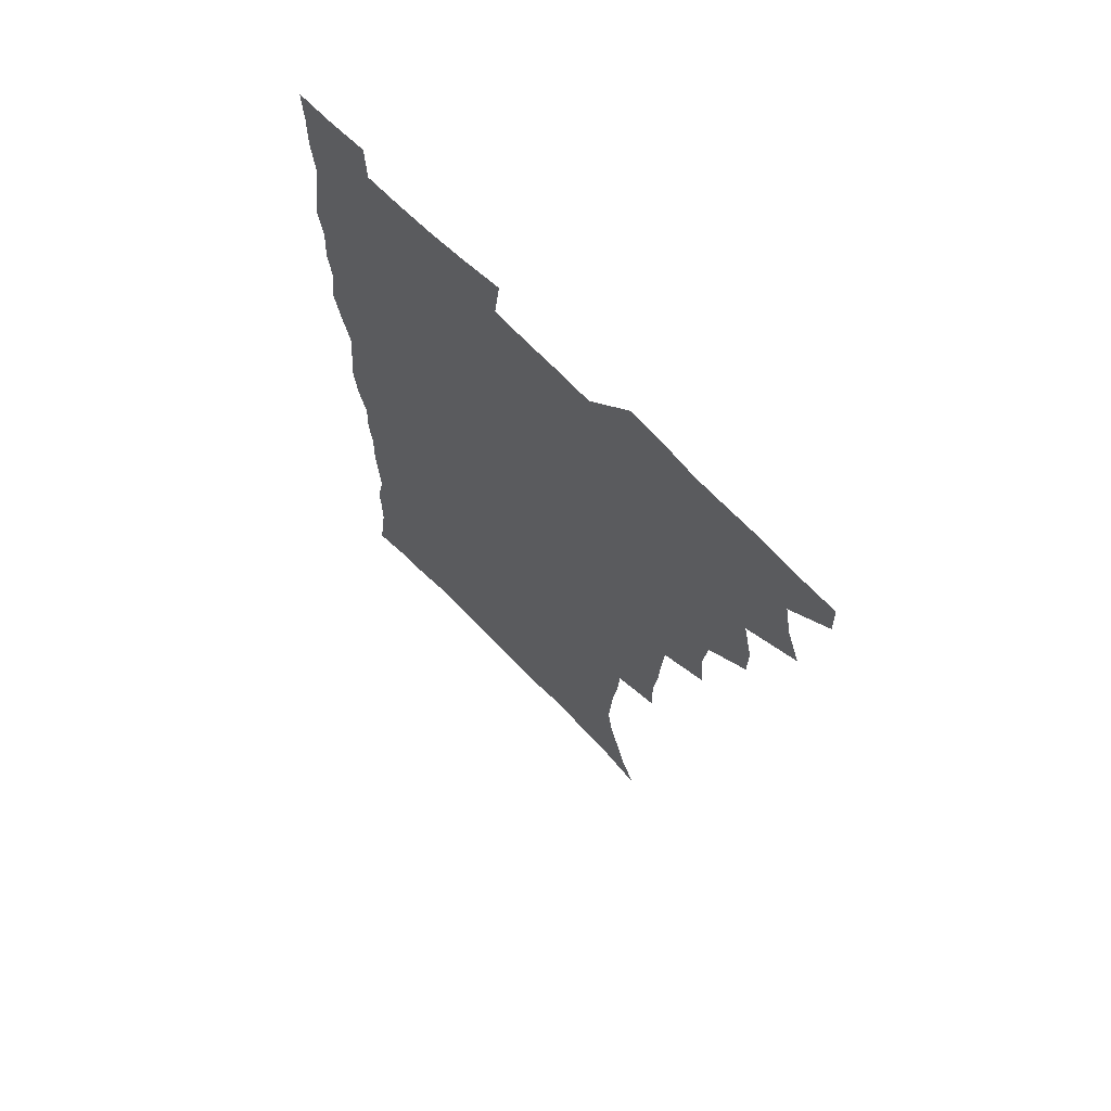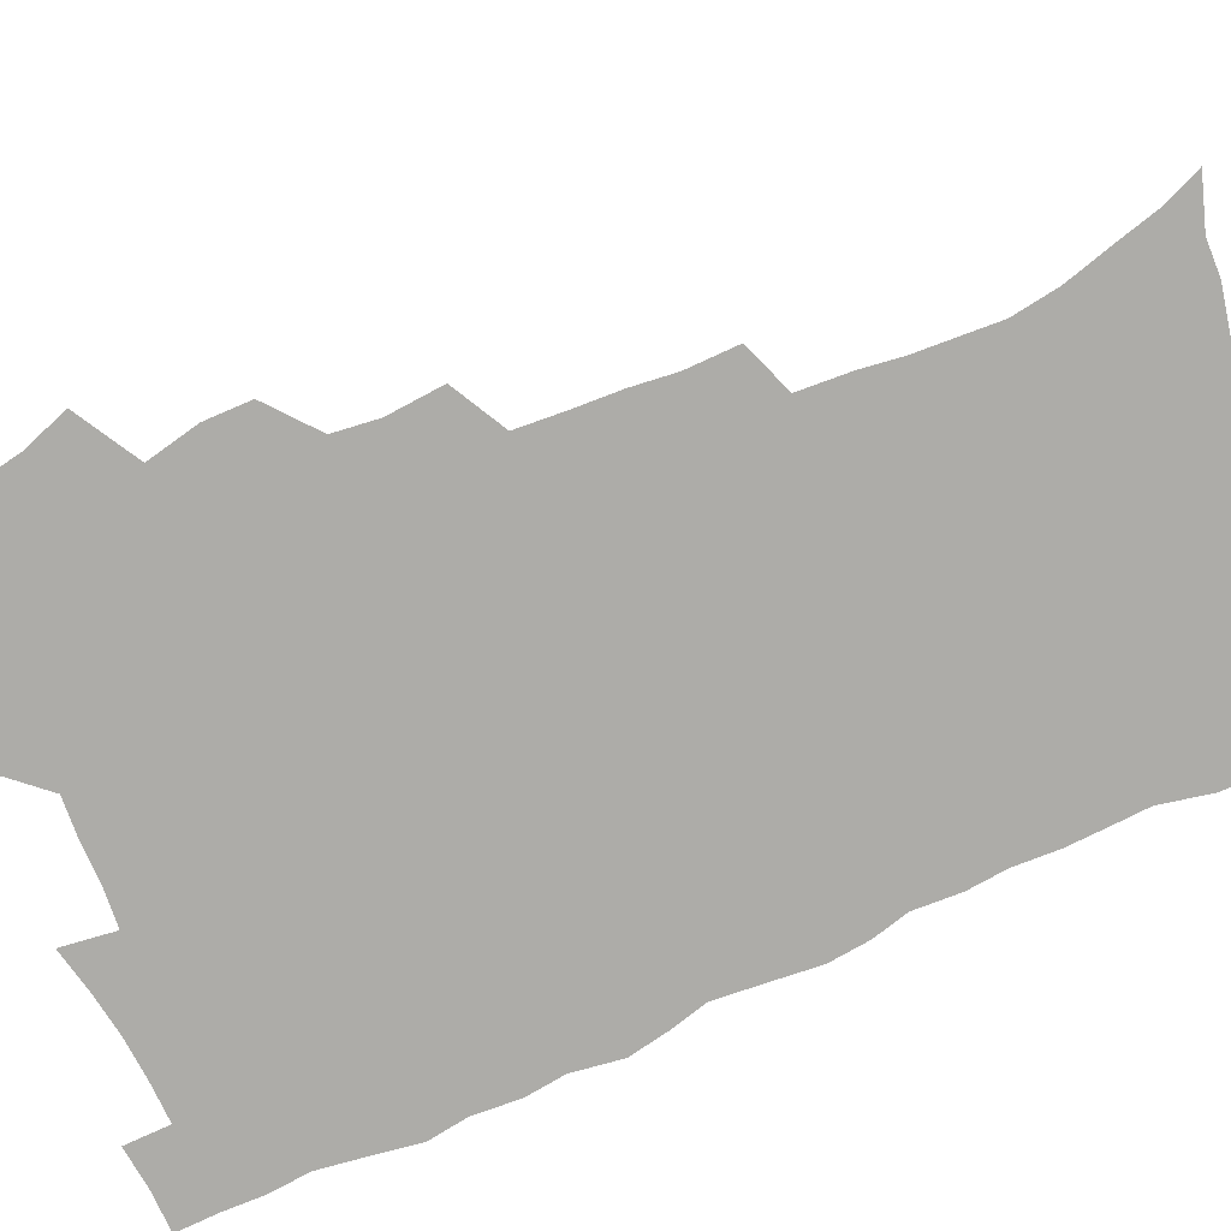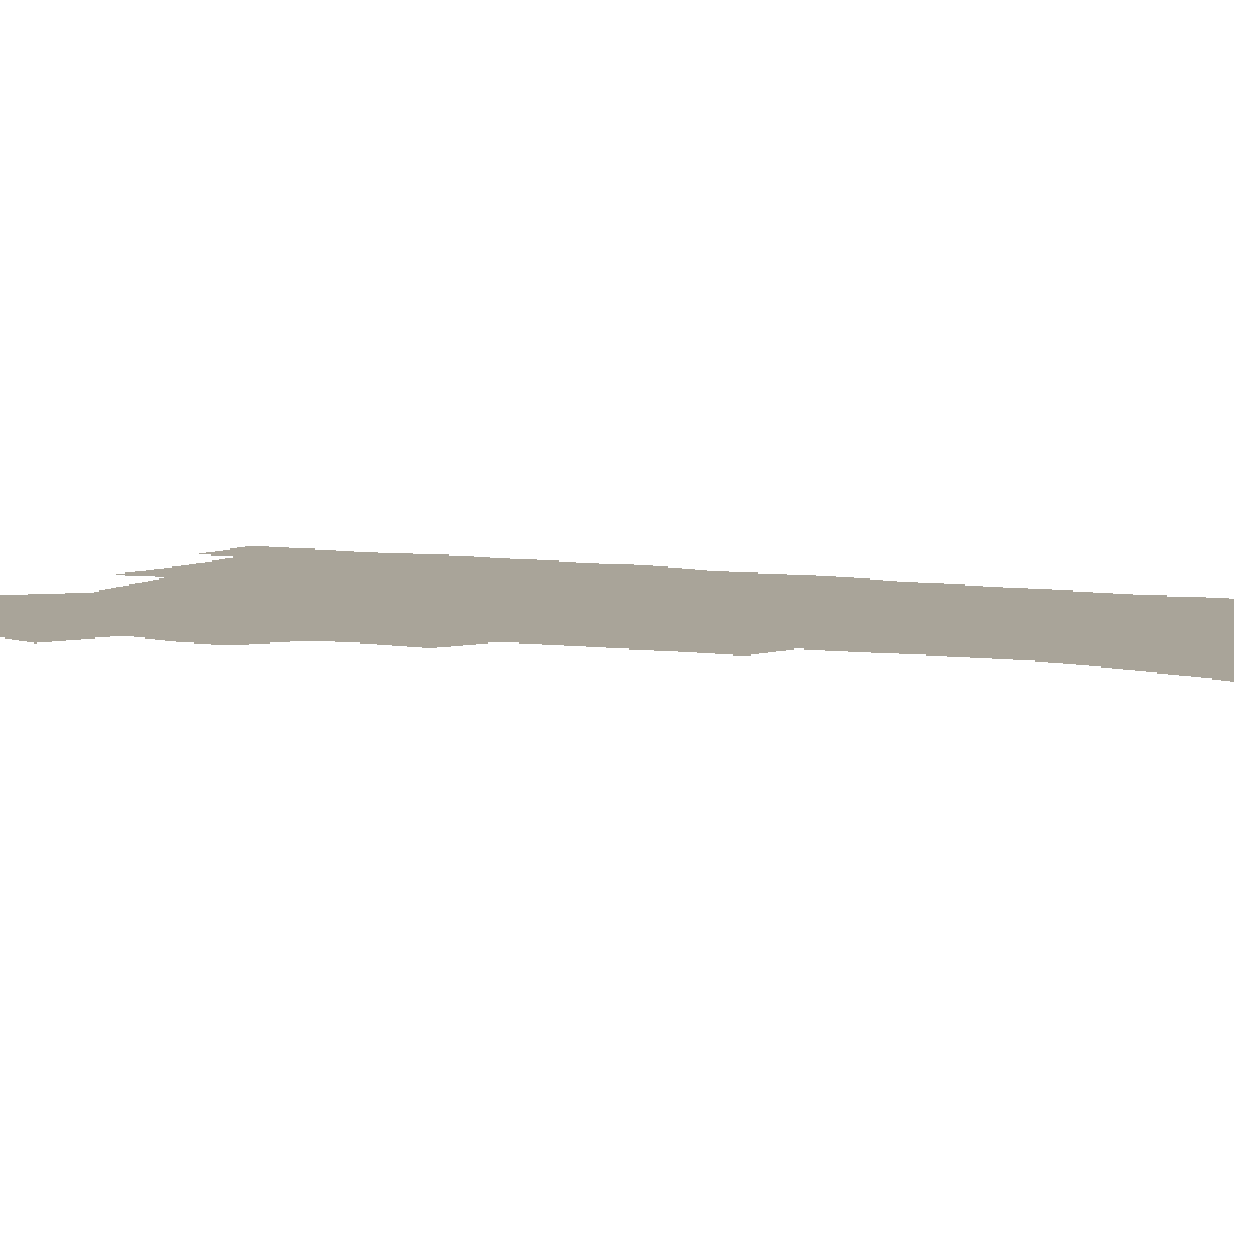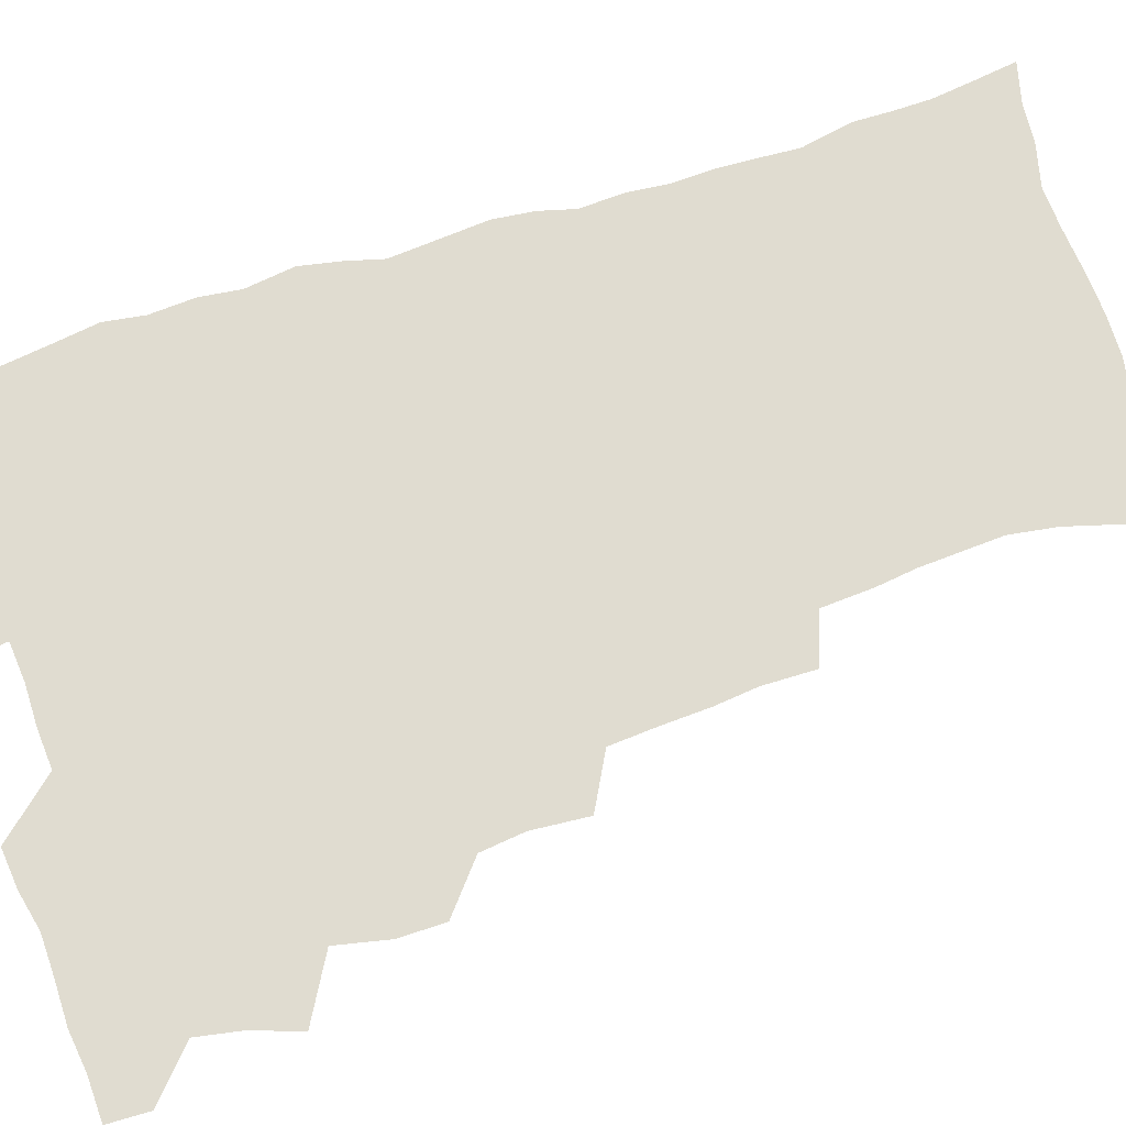
<metadata>
{"format":"obj","ext":"obj","renderer":"f3d","projection":"perspective","resolution":1024,"background":"white","views":[{"elev":68.8,"azim":-134.2,"up":"+Y"},{"elev":-76.6,"azim":-66.4,"up":"+Z"},{"elev":7.3,"azim":-64.6,"up":"+Z"},{"elev":69.7,"azim":-108.1,"up":"+Z"}]}
</metadata>
<code>
v 480.1 538.7 0
v 480.6 553.6 0
v 488.1 490.4 0
v 494 506.8 0
v 497 523.3 0
v 497.3 538.3 0
v 495.9 554 0
v 506.4 442.1 0
v 506.3 458.7 0
v 510.4 477.6 0
v 514.4 494.3 0
v 512.1 508.4 0
v 514 523.6 0
v 513.2 538.4 0
v 510.6 556 0
v 523.6 391.9 0
v 525.2 412.1 0
v 523.4 428 0
v 527.2 447.4 0
v 527.3 463.5 0
v 527 478.9 0
v 528.3 494.4 0
v 529.2 509.5 0
v 529.3 523.8 0
v 528.5 538.1 0
v 525.8 555.9 0
v 545.9 313.1 0
v 546.3 331.8 0
v 544.6 347.4 0
v 543.8 364.5 0
v 542.6 381.7 0
v 541.8 399 0
v 541.8 416.3 0
v 544.8 435.6 0
v 542.9 449.6 0
v 544.3 465.8 0
v 545 481.1 0
v 543.6 495.3 0
v 544.3 509.9 0
v 543.9 524.4 0
v 542.7 539.1 0
v 540.6 556.3 0
v 551.3 180.5 0
v 557.3 195.1 0
v 561.2 209.7 0
v 566.2 227.3 0
v 568.7 244.1 0
v 567.9 258.1 0
v 567.1 273.3 0
v 565.2 288.1 0
v 564.1 306.2 0
v 563.4 324.1 0
v 561.9 339.5 0
v 561 355.8 0
v 560 371.8 0
v 559.2 388.1 0
v 559.5 405.4 0
v 559.4 421.6 0
v 559.1 437 0
v 561 453.7 0
v 559.7 467.4 0
v 560.3 482.2 0
v 561.4 496.5 0
v 559.6 510.8 0
v 558.4 525.6 0
v 557.1 540.8 0
v 554.8 559.5 0
v 569.3 186.5 0
v 571.5 199 0
v 579.1 219.9 0
v 581.4 236.3 0
v 582.1 251.8 0
v 582 267.2 0
v 580.4 281 0
v 578.4 295.2 0
v 578.9 314.7 0
v 578.1 330.8 0
v 577.2 346.1 0
v 576.8 362.2 0
v 575.1 376.5 0
v 575.5 393.7 0
v 574.2 407.9 0
v 575.1 424.7 0
v 574.5 439.2 0
v 575 454.5 0
v 575 468.9 0
v 575.4 483.3 0
v 574.8 497.2 0
v 575.1 510.9 0
v 573.7 525.3 0
v 572 541 0
v 569 561 0
v 582 186.8 0
v 589.9 208 0
v 594 226.8 0
v 594.4 241 0
v 595.9 259.4 0
v 594.8 272.5 0
v 593.4 286.3 0
v 593.1 303.7 0
v 592 318.4 0
v 590.7 332.6 0
v 591.8 351.7 0
v 590.8 365.5 0
v 589.7 380.3 0
v 589.6 396.1 0
v 589.8 411.5 0
v 589.9 426.9 0
v 589.2 440.8 0
v 589.4 455.5 0
v 590.3 470.6 0
v 589.9 483.9 0
v 589.3 497.7 0
v 588.9 511.6 0
v 587.8 526.3 0
v 586.9 540.7 0
v 598.3 190.2 0
v 603.8 210.1 0
v 606.2 227.9 0
v 607.2 244.4 0
v 607.4 260 0
v 606.7 274.2 0
v 606.2 290.2 0
v 605.7 305.9 0
v 605.2 322.4 0
v 605.3 339.3 0
v 604.5 351.4 0
v 604.1 367.9 0
v 603.8 383.3 0
v 604.2 399.6 0
v 603.6 412.6 0
v 603.7 427.9 0
v 603.5 442 0
v 603.4 456.2 0
v 603.6 470.3 0
v 603.8 484.2 0
v 604 497.9 0
v 603.3 511.9 0
v 602 526.9 0
v 601.1 541.7 0
v 612.9 187.5 0
v 617.9 212.8 0
v 619.3 230.6 0
v 619.6 245.7 0
v 619.8 262.3 0
v 619.3 276.7 0
v 618.6 291.2 0
v 618.5 308.6 0
v 618.3 325.6 0
v 617.9 340.3 0
v 617.5 353.4 0
v 617.3 369.2 0
v 617.1 384 0
v 617.1 399.3 0
v 616.9 412.3 0
v 617.3 428.8 0
v 617.2 442.4 0
v 617.5 457.1 0
v 617.6 470.9 0
v 617.5 484.3 0
v 617.6 498.1 0
v 617.7 511.8 0
v 617.6 525.5 0
v 615.9 541.6 0
v 629 187.1 0
v 631.4 211.6 0
v 632 230.8 0
v 632.2 247.3 0
v 632.1 263.5 0
v 631.8 278.1 0
v 631.5 294.3 0
v 631.1 309.4 0
v 630.9 325.2 0
v 630.6 340.1 0
v 630.5 354.6 0
v 630.4 369.3 0
v 630.4 385.1 0
v 630.3 399.1 0
v 630.5 413.6 0
v 630.6 429.1 0
v 630.8 442.6 0
v 631 456.9 0
v 631.2 470.7 0
v 631.3 484.3 0
v 631.5 498.1 0
v 631.6 511.8 0
v 631.6 525.4 0
v 630.2 542.8 0
v 627.8 562 0
v 645.3 187.9 0
v 645.2 212.8 0
v 644.9 230.8 0
v 644.9 245.8 0
v 644.4 263.2 0
v 644.4 278.8 0
v 644 294.1 0
v 643.5 310.8 0
v 643.5 325.4 0
v 643.5 339.2 0
v 643.5 353.7 0
v 643.4 369.9 0
v 643.5 384.6 0
v 643.6 399 0
v 643.8 413.6 0
v 643.9 428.6 0
v 644.3 442.4 0
v 644.5 456.7 0
v 644.9 470.5 0
v 645.3 484.8 0
v 645.5 498.3 0
v 645.5 511.7 0
v 645.5 525.9 0
v 645.3 541.4 0
v 644 558.6 0
v 661.3 189.2 0
v 659.1 211.5 0
v 658.1 228.9 0
v 657.4 245.5 0
v 659 257.4 0
v 657 277.2 0
v 656.7 292.8 0
v 656.4 308.3 0
v 656 324.5 0
v 656.2 339.2 0
v 656.3 353.7 0
v 656.4 368.8 0
v 656.7 383.5 0
v 657.2 397.5 0
v 657.3 412.5 0
v 657.9 426.7 0
v 658 441.4 0
v 658.7 455.2 0
v 658.7 470 0
v 659 484 0
v 659.1 498 0
v 659.7 511.9 0
v 659.9 526 0
v 660.2 540.2 0
v 659.7 556.1 0
v 676.5 189.9 0
v 673.5 209.1 0
v 671 228.6 0
v 671.4 242.3 0
v 670.8 257.9 0
v 668.8 278.4 0
v 669.3 291.6 0
v 668.5 308.6 0
v 668.4 323.4 0
v 669 337.6 0
v 669.6 351.6 0
v 669.3 367.7 0
v 670.2 381.4 0
v 670.7 395.8 0
v 672.2 409.2 0
v 672.2 424.3 0
v 671.8 440 0
v 672.7 454.1 0
v 672.9 468.7 0
v 672.5 483.9 0
v 673.2 497.5 0
v 673.7 511.5 0
v 674.3 525.8 0
v 674.6 540.3 0
v 674.9 555 0
v 692.7 186 0
v 688.5 205.6 0
v 684.4 226.4 0
v 684.4 240.8 0
v 683.2 257.5 0
v 683.3 272.4 0
v 682 289.3 0
v 682.5 303.5 0
v 681 320.9 0
v 683 333.5 0
v 683.3 348.4 0
v 684.5 362.5 0
v 684.2 378.3 0
v 685 392.7 0
v 686.2 406.9 0
v 686 422.7 0
v 687.2 436.7 0
v 687.2 452.1 0
v 687.6 466.9 0
v 687.3 482 0
v 688.1 496.2 0
v 688.3 510.9 0
v 688.9 525.2 0
v 689.3 539.5 0
v 689.8 554.6 0
v 690.2 571 0
v 706.9 184.8 0
v 703.2 202.6 0
v 701.5 218.6 0
v 699.9 234.7 0
v 697.1 252.7 0
v 697.2 267.4 0
v 697 282.6 0
v 696.5 298.3 0
v 697.5 312.6 0
v 697.9 327.6 0
v 698.6 342.3 0
v 700.8 355.9 0
v 700.8 371.8 0
v 700.5 387.8 0
v 701.2 402.9 0
v 701.2 418.9 0
v 701.3 434.3 0
v 703.7 448.2 0
v 703.8 463.6 0
v 701.9 480.3 0
v 703.9 494.2 0
v 703.8 509.4 0
v 703.5 524.7 0
v 703.7 539 0
v 705.1 554.2 0
v 705.7 569.3 0
v 722 181.1 0
v 719.8 196.5 0
v 717.7 212 0
v 717.5 225.8 0
v 717.7 239.8 0
v 714 258.4 0
v 714.8 272.1 0
v 715.5 286.5 0
v 714.9 302.7 0
v 716.3 317 0
v 715.5 333.8 0
v 719 346.7 0
v 720.6 361.5 0
v 719 379.1 0
v 717.6 397.1 0
v 721.2 410.8 0
v 724 425.3 0
v 721.5 443.2 0
v 723.3 457.9 0
v 722.2 474.5 0
v 724.4 489.2 0
v 721.8 506.4 0
v 719.4 523.7 0
v 720.8 538.7 0
v 720.4 553.9 0
v 720.9 569.1 0
f 5 6 1
f 1 6 2
f 6 7 2
f 10 11 3
f 3 11 4
f 11 12 4
f 4 12 5
f 12 13 5
f 5 13 6
f 13 14 6
f 6 14 7
f 14 15 7
f 18 19 8
f 8 19 9
f 19 20 9
f 9 20 10
f 20 21 10
f 10 21 11
f 21 22 11
f 11 22 12
f 22 23 12
f 12 23 13
f 23 24 13
f 13 24 14
f 24 25 14
f 14 25 15
f 25 26 15
f 31 32 16
f 16 32 17
f 32 33 17
f 17 33 18
f 33 34 18
f 18 34 19
f 34 35 19
f 19 35 20
f 35 36 20
f 20 36 21
f 36 37 21
f 21 37 22
f 37 38 22
f 22 38 23
f 38 39 23
f 23 39 24
f 39 40 24
f 24 40 25
f 40 41 25
f 25 41 26
f 41 42 26
f 51 52 27
f 27 52 28
f 52 53 28
f 28 53 29
f 53 54 29
f 29 54 30
f 54 55 30
f 30 55 31
f 55 56 31
f 31 56 32
f 56 57 32
f 32 57 33
f 57 58 33
f 33 58 34
f 58 59 34
f 34 59 35
f 59 60 35
f 35 60 36
f 60 61 36
f 36 61 37
f 61 62 37
f 37 62 38
f 62 63 38
f 38 63 39
f 63 64 39
f 39 64 40
f 64 65 40
f 40 65 41
f 65 66 41
f 41 66 42
f 66 67 42
f 43 68 44
f 68 69 44
f 44 69 45
f 69 70 45
f 45 70 46
f 70 71 46
f 46 71 47
f 71 72 47
f 47 72 48
f 72 73 48
f 48 73 49
f 73 74 49
f 49 74 50
f 74 75 50
f 50 75 51
f 75 76 51
f 51 76 52
f 76 77 52
f 52 77 53
f 77 78 53
f 53 78 54
f 78 79 54
f 54 79 55
f 79 80 55
f 55 80 56
f 80 81 56
f 56 81 57
f 81 82 57
f 57 82 58
f 82 83 58
f 58 83 59
f 83 84 59
f 59 84 60
f 84 85 60
f 60 85 61
f 85 86 61
f 61 86 62
f 86 87 62
f 62 87 63
f 87 88 63
f 63 88 64
f 88 89 64
f 64 89 65
f 89 90 65
f 65 90 66
f 90 91 66
f 66 91 67
f 91 92 67
f 68 93 69
f 93 94 69
f 69 94 70
f 94 95 70
f 70 95 71
f 95 96 71
f 71 96 72
f 96 97 72
f 72 97 73
f 97 98 73
f 73 98 74
f 98 99 74
f 74 99 75
f 99 100 75
f 75 100 76
f 100 101 76
f 76 101 77
f 101 102 77
f 77 102 78
f 102 103 78
f 78 103 79
f 103 104 79
f 79 104 80
f 104 105 80
f 80 105 81
f 105 106 81
f 81 106 82
f 106 107 82
f 82 107 83
f 107 108 83
f 83 108 84
f 108 109 84
f 84 109 85
f 109 110 85
f 85 110 86
f 110 111 86
f 86 111 87
f 111 112 87
f 87 112 88
f 112 113 88
f 88 113 89
f 113 114 89
f 89 114 90
f 114 115 90
f 90 115 91
f 115 116 91
f 91 116 92
f 93 117 94
f 117 118 94
f 94 118 95
f 118 119 95
f 95 119 96
f 119 120 96
f 96 120 97
f 120 121 97
f 97 121 98
f 121 122 98
f 98 122 99
f 122 123 99
f 99 123 100
f 123 124 100
f 100 124 101
f 124 125 101
f 101 125 102
f 125 126 102
f 102 126 103
f 126 127 103
f 103 127 104
f 127 128 104
f 104 128 105
f 128 129 105
f 105 129 106
f 129 130 106
f 106 130 107
f 130 131 107
f 107 131 108
f 131 132 108
f 108 132 109
f 132 133 109
f 109 133 110
f 133 134 110
f 110 134 111
f 134 135 111
f 111 135 112
f 135 136 112
f 112 136 113
f 136 137 113
f 113 137 114
f 137 138 114
f 114 138 115
f 138 139 115
f 115 139 116
f 139 140 116
f 117 141 118
f 141 142 118
f 118 142 119
f 142 143 119
f 119 143 120
f 143 144 120
f 120 144 121
f 144 145 121
f 121 145 122
f 145 146 122
f 122 146 123
f 146 147 123
f 123 147 124
f 147 148 124
f 124 148 125
f 148 149 125
f 125 149 126
f 149 150 126
f 126 150 127
f 150 151 127
f 127 151 128
f 151 152 128
f 128 152 129
f 152 153 129
f 129 153 130
f 153 154 130
f 130 154 131
f 154 155 131
f 131 155 132
f 155 156 132
f 132 156 133
f 156 157 133
f 133 157 134
f 157 158 134
f 134 158 135
f 158 159 135
f 135 159 136
f 159 160 136
f 136 160 137
f 160 161 137
f 137 161 138
f 161 162 138
f 138 162 139
f 162 163 139
f 139 163 140
f 163 164 140
f 141 165 142
f 165 166 142
f 142 166 143
f 166 167 143
f 143 167 144
f 167 168 144
f 144 168 145
f 168 169 145
f 145 169 146
f 169 170 146
f 146 170 147
f 170 171 147
f 147 171 148
f 171 172 148
f 148 172 149
f 172 173 149
f 149 173 150
f 173 174 150
f 150 174 151
f 174 175 151
f 151 175 152
f 175 176 152
f 152 176 153
f 176 177 153
f 153 177 154
f 177 178 154
f 154 178 155
f 178 179 155
f 155 179 156
f 179 180 156
f 156 180 157
f 180 181 157
f 157 181 158
f 181 182 158
f 158 182 159
f 182 183 159
f 159 183 160
f 183 184 160
f 160 184 161
f 184 185 161
f 161 185 162
f 185 186 162
f 162 186 163
f 186 187 163
f 163 187 164
f 187 188 164
f 165 190 166
f 190 191 166
f 166 191 167
f 191 192 167
f 167 192 168
f 192 193 168
f 168 193 169
f 193 194 169
f 169 194 170
f 194 195 170
f 170 195 171
f 195 196 171
f 171 196 172
f 196 197 172
f 172 197 173
f 197 198 173
f 173 198 174
f 198 199 174
f 174 199 175
f 199 200 175
f 175 200 176
f 200 201 176
f 176 201 177
f 201 202 177
f 177 202 178
f 202 203 178
f 178 203 179
f 203 204 179
f 179 204 180
f 204 205 180
f 180 205 181
f 205 206 181
f 181 206 182
f 206 207 182
f 182 207 183
f 207 208 183
f 183 208 184
f 208 209 184
f 184 209 185
f 209 210 185
f 185 210 186
f 210 211 186
f 186 211 187
f 211 212 187
f 187 212 188
f 212 213 188
f 188 213 189
f 213 214 189
f 190 215 191
f 215 216 191
f 191 216 192
f 216 217 192
f 192 217 193
f 217 218 193
f 193 218 194
f 218 219 194
f 194 219 195
f 219 220 195
f 195 220 196
f 220 221 196
f 196 221 197
f 221 222 197
f 197 222 198
f 222 223 198
f 198 223 199
f 223 224 199
f 199 224 200
f 224 225 200
f 200 225 201
f 225 226 201
f 201 226 202
f 226 227 202
f 202 227 203
f 227 228 203
f 203 228 204
f 228 229 204
f 204 229 205
f 229 230 205
f 205 230 206
f 230 231 206
f 206 231 207
f 231 232 207
f 207 232 208
f 232 233 208
f 208 233 209
f 233 234 209
f 209 234 210
f 234 235 210
f 210 235 211
f 235 236 211
f 211 236 212
f 236 237 212
f 212 237 213
f 237 238 213
f 213 238 214
f 238 239 214
f 215 240 216
f 240 241 216
f 216 241 217
f 241 242 217
f 217 242 218
f 242 243 218
f 218 243 219
f 243 244 219
f 219 244 220
f 244 245 220
f 220 245 221
f 245 246 221
f 221 246 222
f 246 247 222
f 222 247 223
f 247 248 223
f 223 248 224
f 248 249 224
f 224 249 225
f 249 250 225
f 225 250 226
f 250 251 226
f 226 251 227
f 251 252 227
f 227 252 228
f 252 253 228
f 228 253 229
f 253 254 229
f 229 254 230
f 254 255 230
f 230 255 231
f 255 256 231
f 231 256 232
f 256 257 232
f 232 257 233
f 257 258 233
f 233 258 234
f 258 259 234
f 234 259 235
f 259 260 235
f 235 260 236
f 260 261 236
f 236 261 237
f 261 262 237
f 237 262 238
f 262 263 238
f 238 263 239
f 263 264 239
f 240 265 241
f 265 266 241
f 241 266 242
f 266 267 242
f 242 267 243
f 267 268 243
f 243 268 244
f 268 269 244
f 244 269 245
f 269 270 245
f 245 270 246
f 270 271 246
f 246 271 247
f 271 272 247
f 247 272 248
f 272 273 248
f 248 273 249
f 273 274 249
f 249 274 250
f 274 275 250
f 250 275 251
f 275 276 251
f 251 276 252
f 276 277 252
f 252 277 253
f 277 278 253
f 253 278 254
f 278 279 254
f 254 279 255
f 279 280 255
f 255 280 256
f 280 281 256
f 256 281 257
f 281 282 257
f 257 282 258
f 282 283 258
f 258 283 259
f 283 284 259
f 259 284 260
f 284 285 260
f 260 285 261
f 285 286 261
f 261 286 262
f 286 287 262
f 262 287 263
f 287 288 263
f 263 288 264
f 288 289 264
f 265 291 266
f 291 292 266
f 266 292 267
f 292 293 267
f 267 293 268
f 293 294 268
f 268 294 269
f 294 295 269
f 269 295 270
f 295 296 270
f 270 296 271
f 296 297 271
f 271 297 272
f 297 298 272
f 272 298 273
f 298 299 273
f 273 299 274
f 299 300 274
f 274 300 275
f 300 301 275
f 275 301 276
f 301 302 276
f 276 302 277
f 302 303 277
f 277 303 278
f 303 304 278
f 278 304 279
f 304 305 279
f 279 305 280
f 305 306 280
f 280 306 281
f 306 307 281
f 281 307 282
f 307 308 282
f 282 308 283
f 308 309 283
f 283 309 284
f 309 310 284
f 284 310 285
f 310 311 285
f 285 311 286
f 311 312 286
f 286 312 287
f 312 313 287
f 287 313 288
f 313 314 288
f 288 314 289
f 314 315 289
f 289 315 290
f 315 316 290
f 291 317 292
f 317 318 292
f 292 318 293
f 318 319 293
f 293 319 294
f 319 320 294
f 294 320 295
f 320 321 295
f 295 321 296
f 321 322 296
f 296 322 297
f 322 323 297
f 297 323 298
f 323 324 298
f 298 324 299
f 324 325 299
f 299 325 300
f 325 326 300
f 300 326 301
f 326 327 301
f 301 327 302
f 327 328 302
f 302 328 303
f 328 329 303
f 303 329 304
f 329 330 304
f 304 330 305
f 330 331 305
f 305 331 306
f 331 332 306
f 306 332 307
f 332 333 307
f 307 333 308
f 333 334 308
f 308 334 309
f 334 335 309
f 309 335 310
f 335 336 310
f 310 336 311
f 336 337 311
f 311 337 312
f 337 338 312
f 312 338 313
f 338 339 313
f 313 339 314
f 339 340 314
f 314 340 315
f 340 341 315
f 315 341 316
f 341 342 316

</code>
